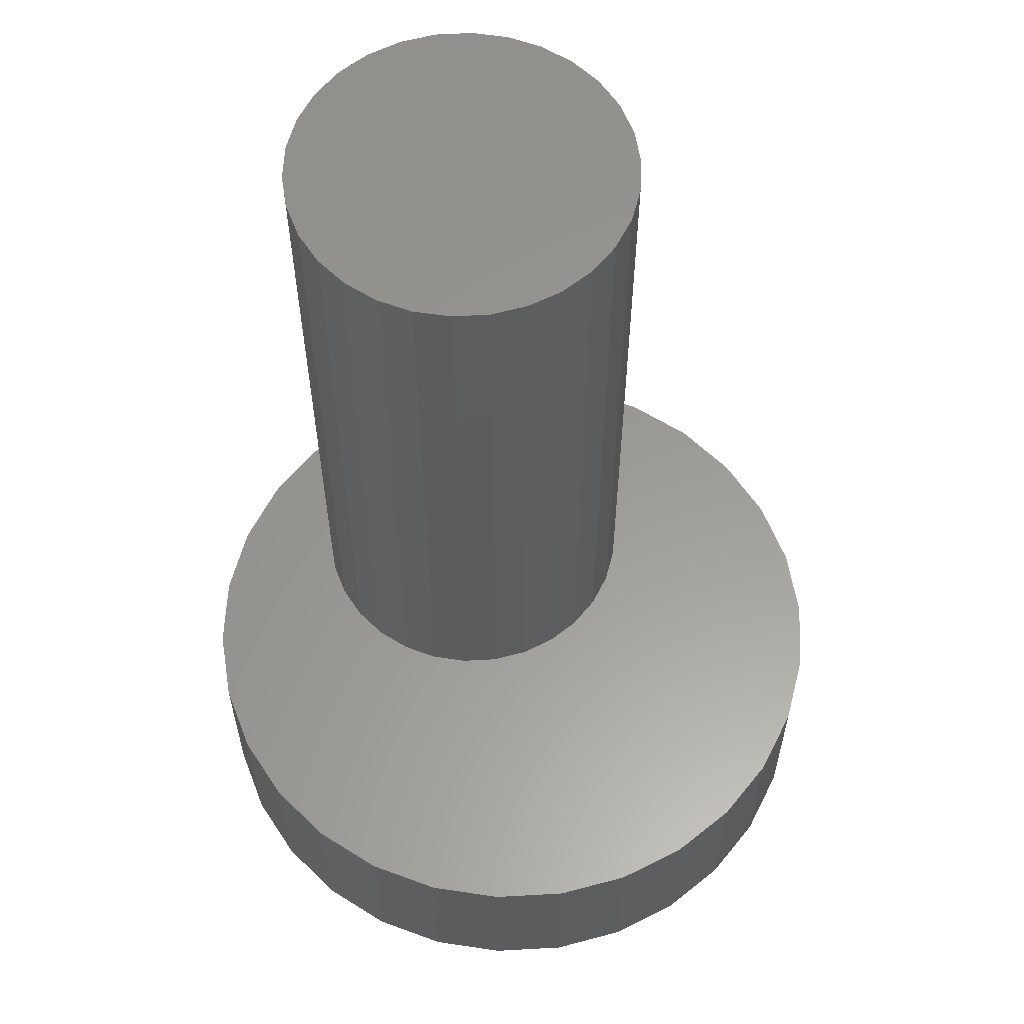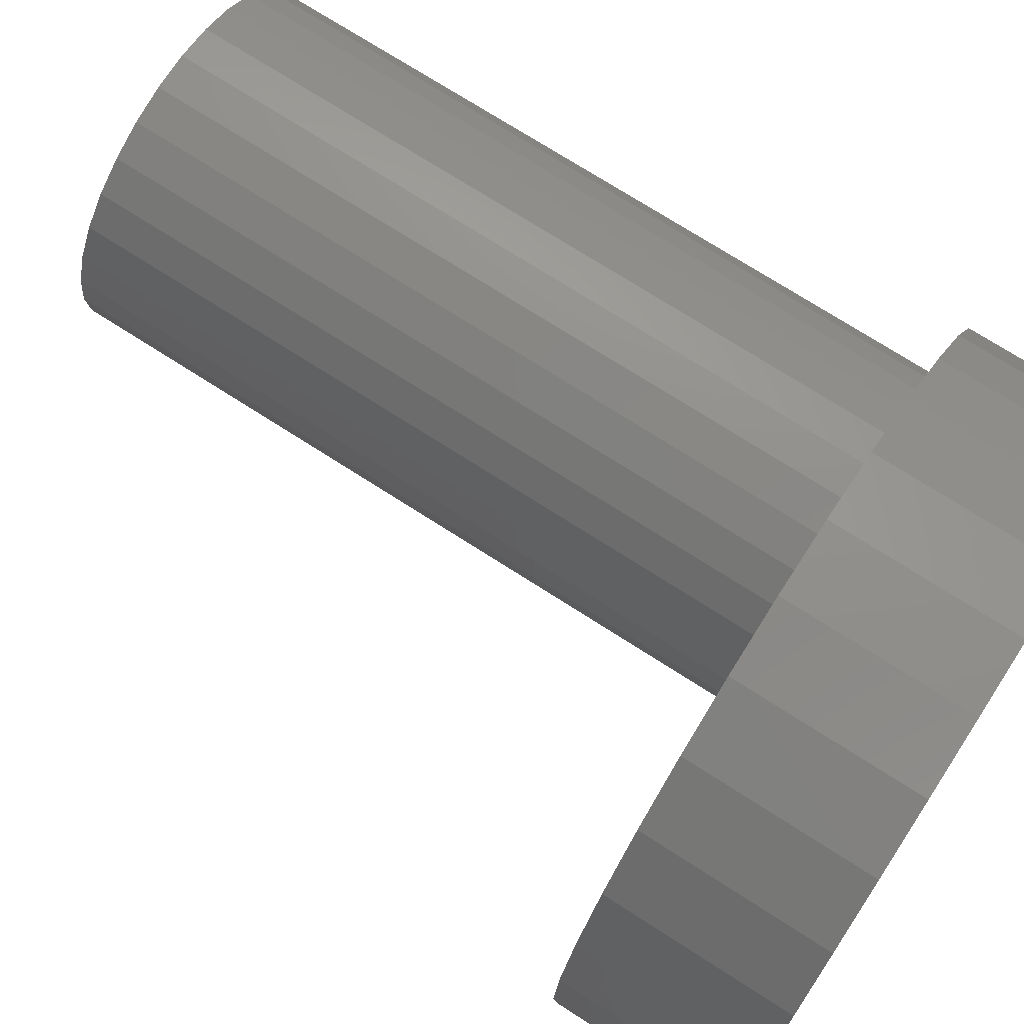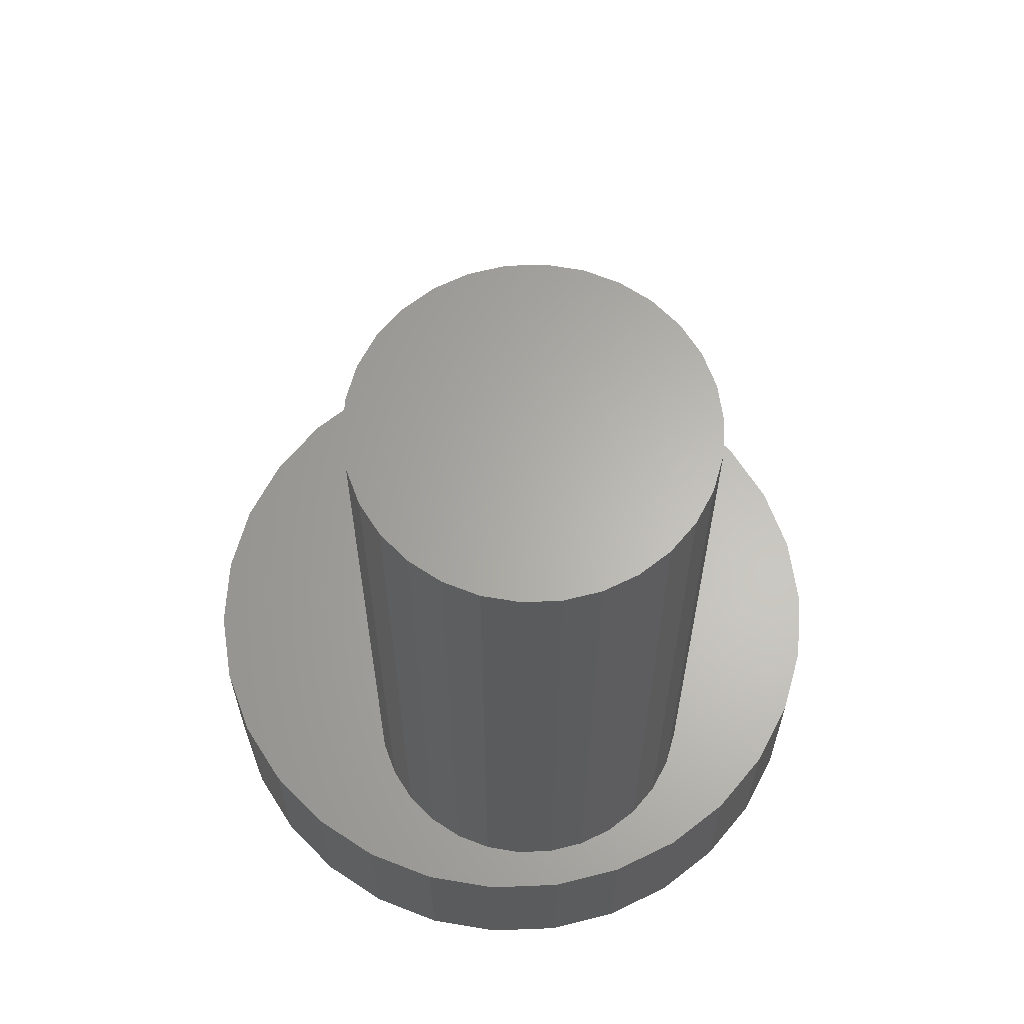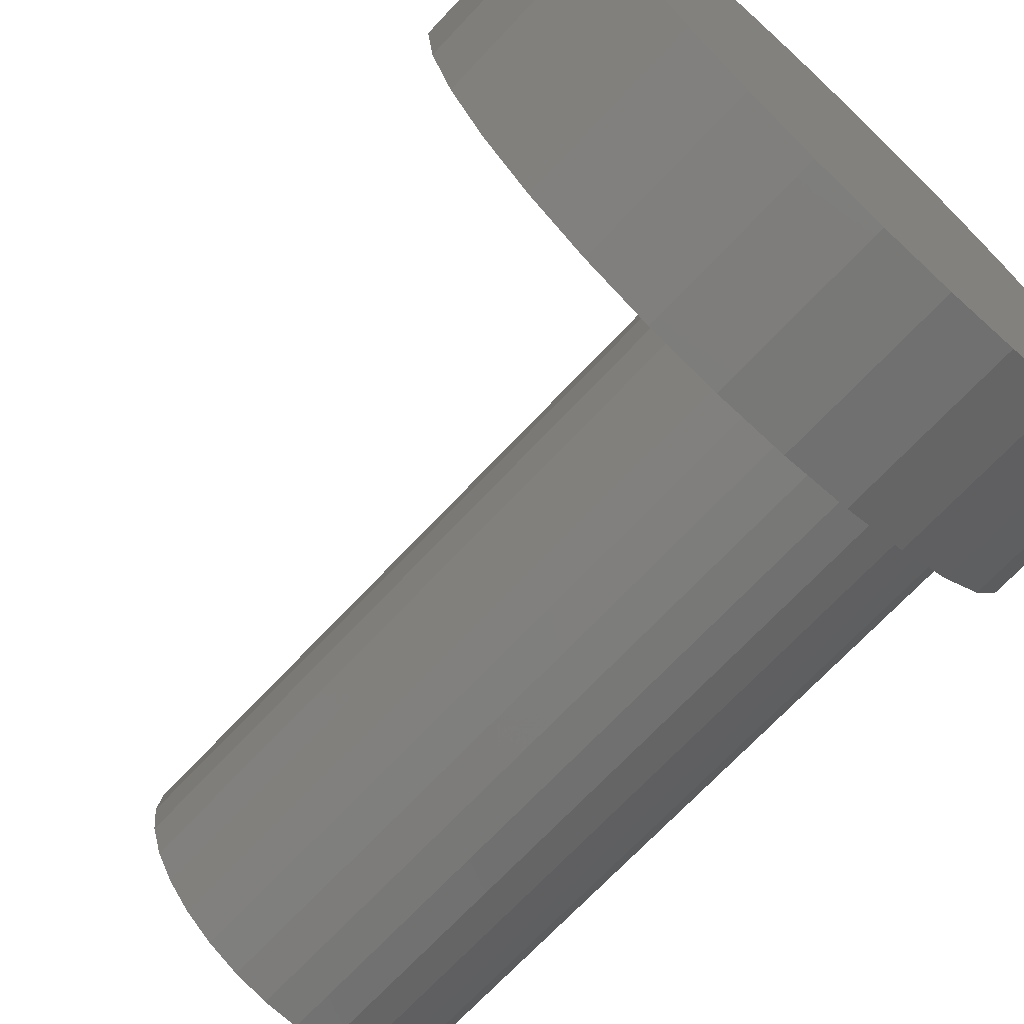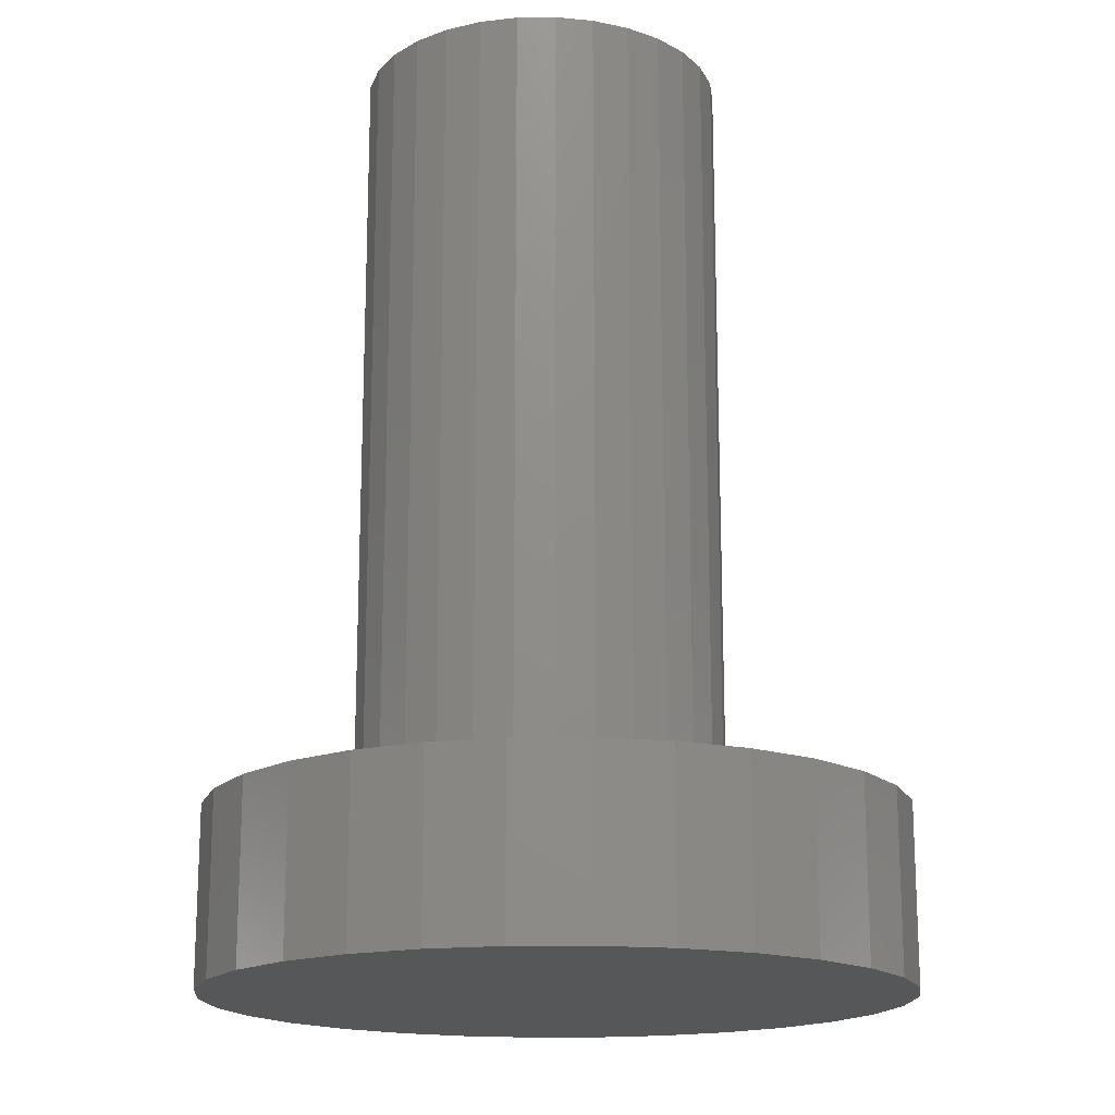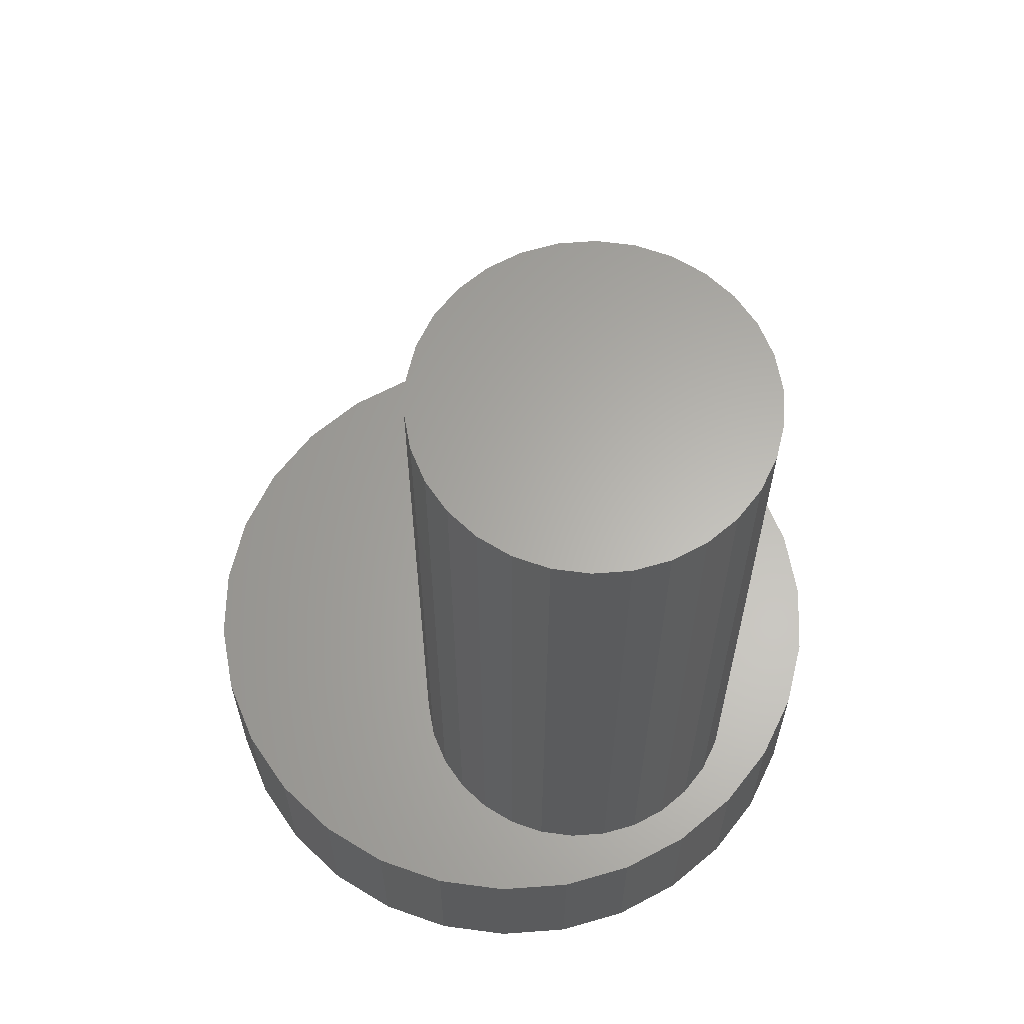
<metadata>
{"format":"stl","ext":"stl","renderer":"f3d","projection":"perspective","resolution":1024,"background":"white","views":[{"elev":59.6,"azim":68.7,"up":"+Z"},{"elev":72.7,"azim":122.8,"up":"+Y"},{"elev":63.9,"azim":-98.3,"up":"+Z"},{"elev":-70.4,"azim":136.8,"up":"+Y"},{"elev":-17.0,"azim":-82.8,"up":"+Z"},{"elev":63.3,"azim":-124.3,"up":"+Z"}]}
</metadata>
<code>
# stl→obj: 120 verts, 236 faces
v -9.68 0 0
v -9.337 3.26 0
v -9.337 -3.26 0
v -8.324 6.378 0
v -6.685 9.216 0
v -4.492 11.65 0
v -1.84 13.58 0
v 1.155 14.91 0
v 4.361 15.59 0
v 7.639 15.59 0
v 10.85 14.91 0
v 13.84 13.58 0
v 16.49 11.65 0
v 18.69 9.216 0
v 20.32 6.378 0
v 21.34 3.26 0
v 21.68 0 0
v 21.34 -3.26 0
v 20.32 -6.378 0
v 18.69 -9.216 0
v 16.49 -11.65 0
v 13.84 -13.58 0
v 10.85 -14.91 0
v 7.639 -15.59 0
v 4.361 -15.59 0
v 1.155 -14.91 0
v -1.84 -13.58 0
v -4.492 -11.65 0
v -6.685 -9.216 0
v -8.324 -6.378 0
v -9.68 0 8
v -9.337 3.26 8
v -9.337 -3.26 8
v -8.324 -6.378 8
v -6.685 -9.216 8
v -4.492 -11.65 8
v -1.84 -13.58 8
v 1.155 -14.91 8
v 4.361 -15.59 8
v 7.639 -15.59 8
v 10.85 -14.91 8
v 13.84 -13.58 8
v 16.49 -11.65 8
v 18.69 -9.216 8
v 20.32 -6.378 8
v 21.34 -3.26 8
v 21.68 0 8
v 21.34 3.26 8
v 20.32 6.378 8
v 18.69 9.216 8
v 16.49 11.65 8
v 13.84 13.58 8
v 10.85 14.91 8
v 7.639 15.59 8
v 4.361 15.59 8
v 1.155 14.91 8
v -1.84 13.58 8
v -4.492 11.65 8
v -6.685 9.216 8
v -8.324 6.378 8
v -3.92 -6.79 8
v -0.8195 -7.797 8
v -2.423 -7.456 8
v 2.423 -7.456 8
v 0.8195 -7.797 8
v 3.92 -6.79 8
v 5.246 -5.826 8
v 6.343 -4.608 8
v 7.162 -3.189 8
v 7.84 0 8
v 7.669 -1.63 8
v 7.669 1.63 8
v 7.162 3.189 8
v 6.343 4.608 8
v 5.246 5.826 8
v 3.92 6.79 8
v -6.343 4.608 8
v -5.246 5.826 8
v -3.92 6.79 8
v -2.423 7.456 8
v -0.8195 7.797 8
v -5.246 -5.826 8
v -6.343 -4.608 8
v -7.669 1.63 8
v -7.162 3.189 8
v -7.84 0 8
v 0.8195 7.797 8
v 2.423 7.456 8
v -7.162 -3.189 8
v -7.669 -1.63 8
v -7.84 0 40
v -7.669 1.63 40
v -7.669 -1.63 40
v -7.162 -3.189 40
v -6.343 -4.608 40
v -5.246 -5.826 40
v -3.92 -6.79 40
v -2.423 -7.456 40
v -0.8195 -7.797 40
v 0.8195 -7.797 40
v 2.423 -7.456 40
v 3.92 -6.79 40
v 5.246 -5.826 40
v 6.343 -4.608 40
v 7.162 -3.189 40
v 7.669 -1.63 40
v 7.84 0 40
v 7.669 1.63 40
v 7.162 3.189 40
v 6.343 4.608 40
v 5.246 5.826 40
v 3.92 6.79 40
v 2.423 7.456 40
v 0.8195 7.797 40
v -0.8195 7.797 40
v -2.423 7.456 40
v -3.92 6.79 40
v -5.246 5.826 40
v -6.343 4.608 40
v -7.162 3.189 40
f 1 2 3
f 3 2 4
f 3 4 5
f 3 5 6
f 3 6 7
f 3 7 8
f 3 8 9
f 3 9 10
f 3 10 11
f 3 11 12
f 3 12 13
f 3 13 14
f 3 14 15
f 3 15 16
f 3 16 17
f 3 17 18
f 3 18 19
f 3 19 20
f 3 20 21
f 3 21 22
f 3 22 23
f 3 23 24
f 3 24 25
f 3 25 26
f 3 26 27
f 3 27 28
f 3 28 29
f 3 29 30
f 1 31 2
f 2 31 32
f 1 3 31
f 31 3 33
f 3 30 33
f 33 30 34
f 30 29 34
f 34 29 35
f 29 28 35
f 35 28 36
f 36 28 27
f 37 36 27
f 37 27 26
f 38 37 26
f 38 26 25
f 39 38 25
f 39 25 24
f 40 39 24
f 40 24 23
f 41 40 23
f 41 23 22
f 42 41 22
f 42 22 21
f 43 42 21
f 43 21 20
f 44 43 20
f 44 20 19
f 45 44 19
f 45 19 18
f 46 45 18
f 46 18 17
f 47 46 17
f 17 16 48
f 47 17 48
f 16 15 49
f 48 16 49
f 15 14 50
f 49 15 50
f 14 13 51
f 50 14 51
f 12 52 13
f 13 52 51
f 11 53 12
f 12 53 52
f 10 54 11
f 11 54 53
f 9 55 10
f 10 55 54
f 8 56 9
f 9 56 55
f 7 57 8
f 8 57 56
f 6 58 7
f 7 58 57
f 5 59 6
f 6 59 58
f 4 60 5
f 5 60 59
f 2 32 4
f 4 32 60
f 33 34 35
f 37 33 36
f 36 33 35
f 38 33 37
f 39 33 38
f 40 33 39
f 61 33 40
f 62 63 41
f 64 65 42
f 66 64 43
f 67 66 44
f 68 67 45
f 69 68 46
f 70 71 47
f 72 70 48
f 73 72 49
f 74 73 50
f 75 74 51
f 76 75 52
f 77 78 57
f 79 80 56
f 59 33 58
f 60 33 59
f 32 33 60
f 31 33 32
f 80 81 55
f 82 83 33
f 58 33 84
f 58 85 57
f 58 84 85
f 85 77 57
f 57 78 56
f 78 79 56
f 56 80 55
f 86 84 33
f 55 81 54
f 54 87 53
f 87 88 53
f 53 76 52
f 52 75 51
f 51 74 50
f 50 73 49
f 49 72 48
f 48 70 47
f 47 71 46
f 71 69 46
f 46 68 45
f 45 67 44
f 44 66 43
f 43 64 42
f 42 65 41
f 65 62 41
f 41 63 40
f 63 61 40
f 82 33 61
f 83 89 33
f 81 87 54
f 88 76 53
f 90 86 33
f 89 90 33
f 86 91 84
f 84 91 92
f 86 90 91
f 91 90 93
f 90 89 93
f 93 89 94
f 89 83 94
f 94 83 95
f 83 82 95
f 95 82 96
f 96 82 61
f 97 96 61
f 97 61 63
f 98 97 63
f 98 63 62
f 99 98 62
f 99 62 65
f 100 99 65
f 100 65 64
f 101 100 64
f 101 64 66
f 102 101 66
f 102 66 67
f 103 102 67
f 103 67 68
f 104 103 68
f 104 68 69
f 105 104 69
f 105 69 71
f 106 105 71
f 106 71 70
f 107 106 70
f 70 72 108
f 107 70 108
f 72 73 109
f 108 72 109
f 73 74 110
f 109 73 110
f 74 75 111
f 110 74 111
f 76 112 75
f 75 112 111
f 88 113 76
f 76 113 112
f 87 114 88
f 88 114 113
f 81 115 87
f 87 115 114
f 80 116 81
f 81 116 115
f 79 117 80
f 80 117 116
f 78 118 79
f 79 118 117
f 77 119 78
f 78 119 118
f 85 120 77
f 77 120 119
f 84 92 85
f 85 92 120
f 92 91 93
f 95 92 94
f 94 92 93
f 96 92 95
f 97 92 96
f 98 92 97
f 99 92 98
f 100 92 99
f 101 92 100
f 102 92 101
f 103 92 102
f 104 92 103
f 105 92 104
f 106 92 105
f 107 92 106
f 108 92 107
f 109 92 108
f 110 92 109
f 111 92 110
f 112 92 111
f 113 92 112
f 114 92 113
f 115 92 114
f 116 92 115
f 117 92 116
f 118 92 117
f 119 92 118
f 120 92 119

</code>
